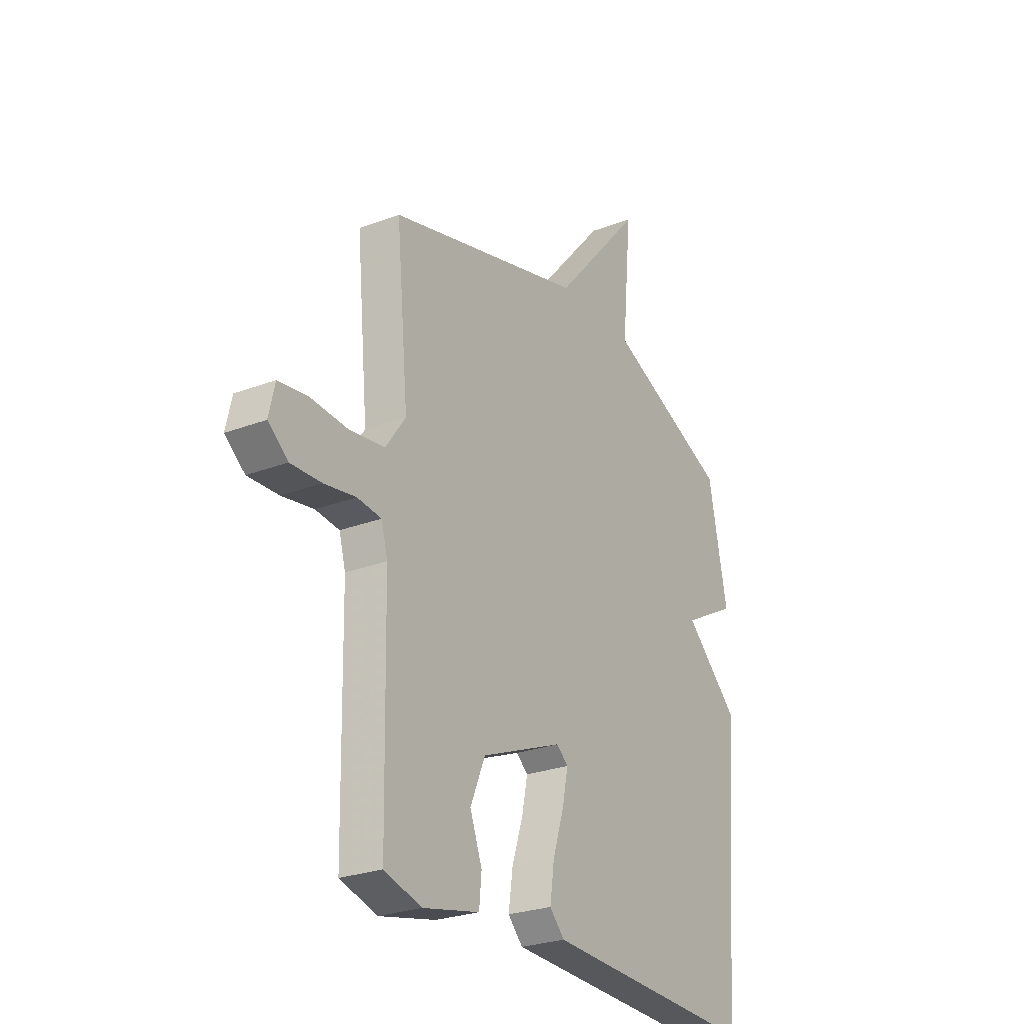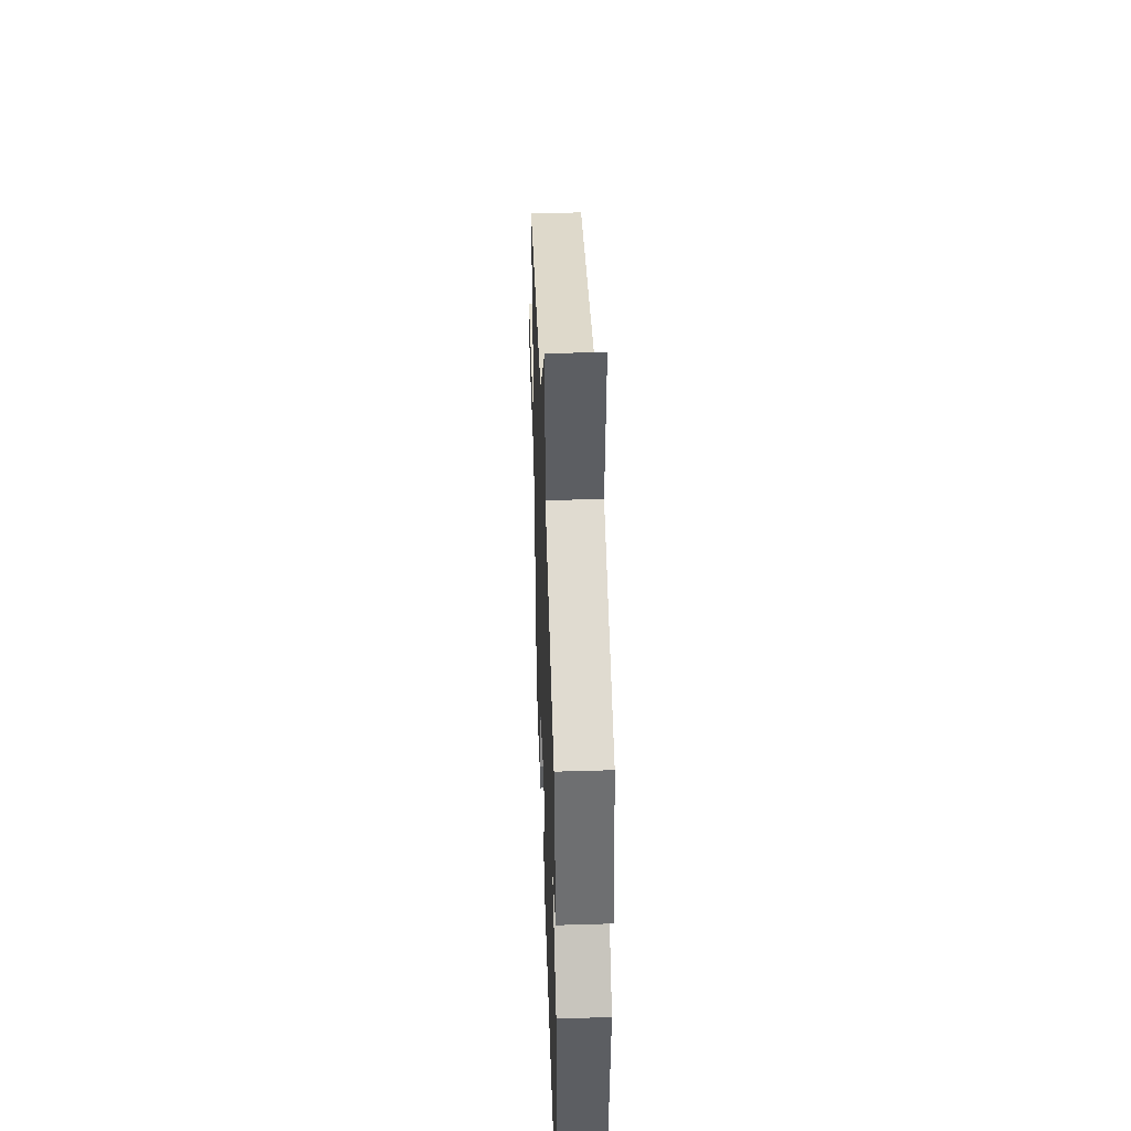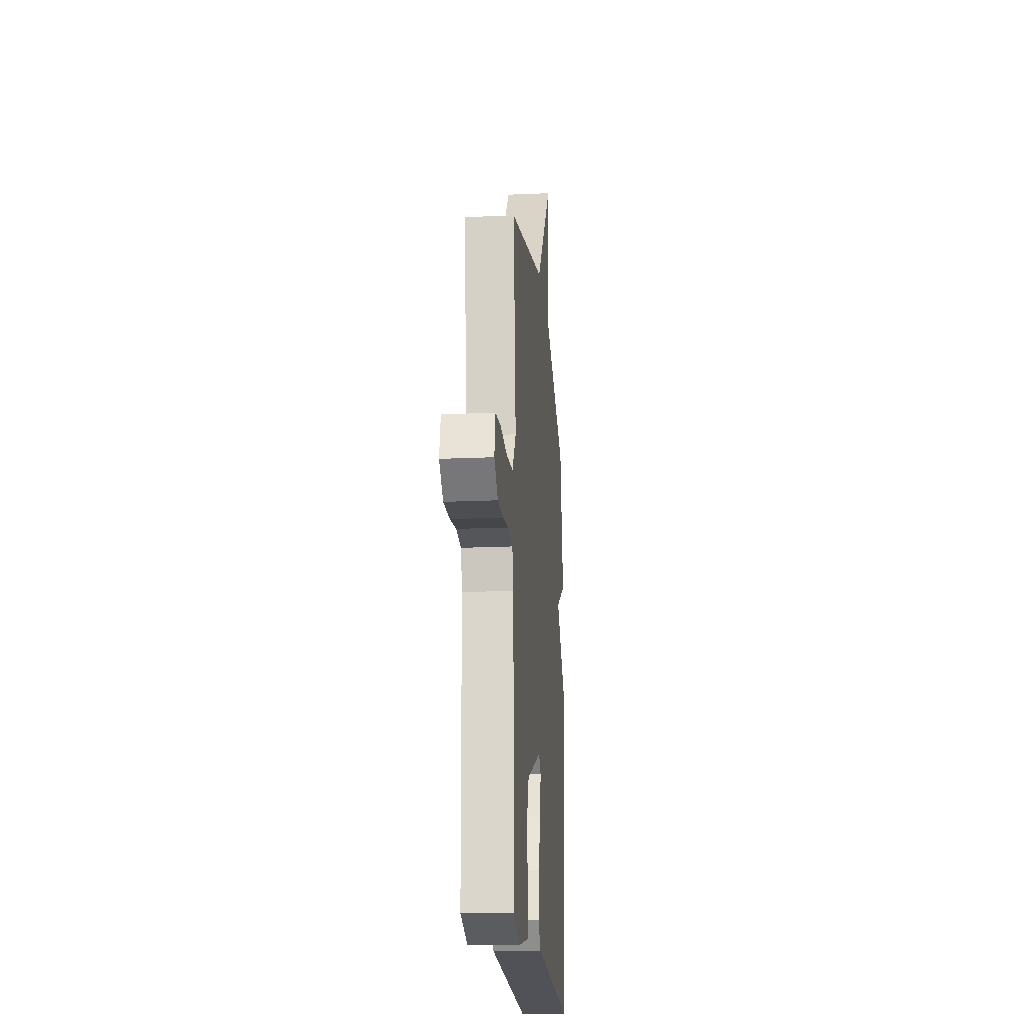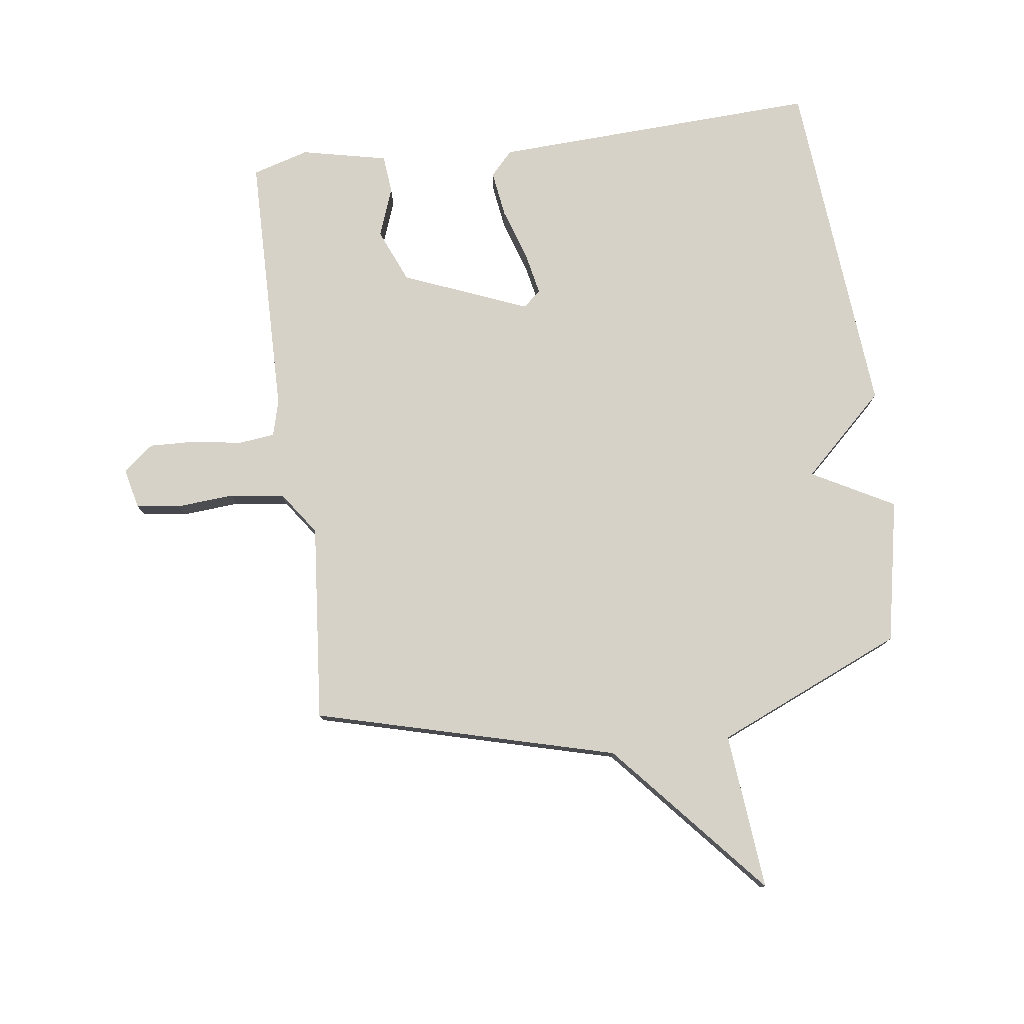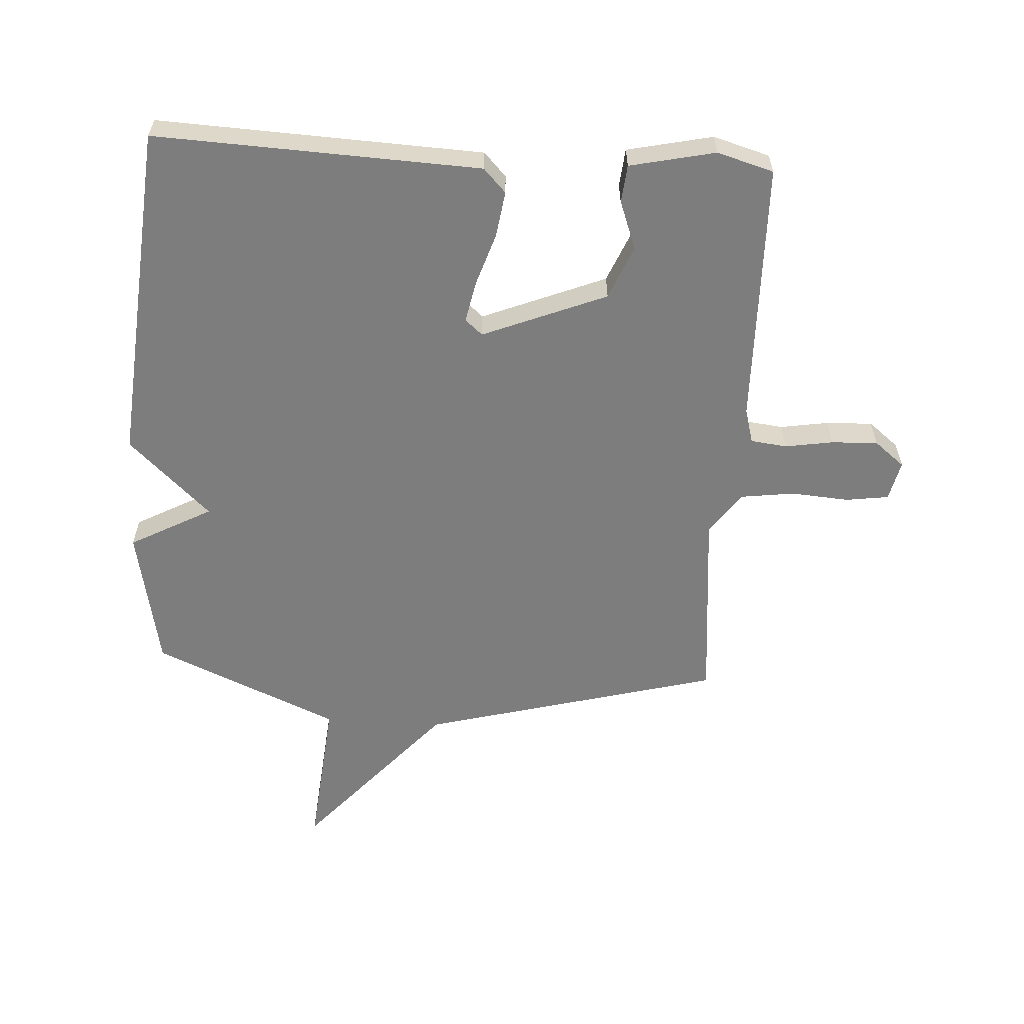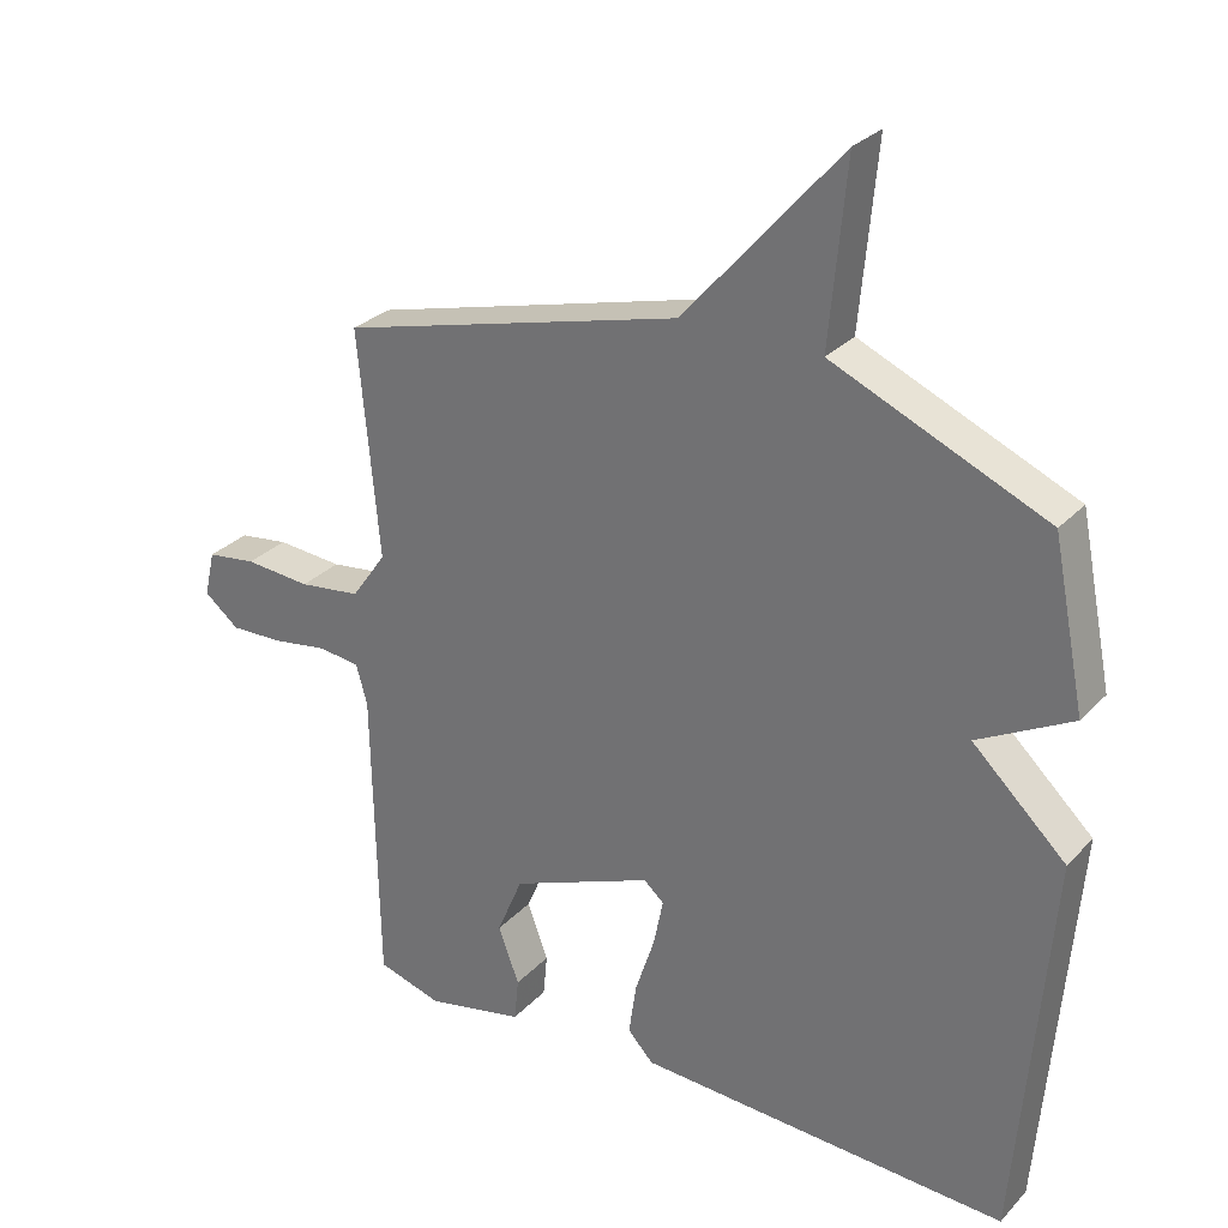
<metadata>
{"format":"obj","ext":"obj","renderer":"f3d","projection":"perspective","resolution":1024,"background":"white","views":[{"elev":-26.2,"azim":-58.8,"up":"+Z"},{"elev":46.9,"azim":88.0,"up":"+Z"},{"elev":-19.0,"azim":-85.1,"up":"+Z"},{"elev":78.2,"azim":-7.7,"up":"+Y"},{"elev":-59.1,"azim":176.5,"up":"+Y"},{"elev":29.0,"azim":34.0,"up":"+Z"}]}
</metadata>
<code>
v -0.5 0.07 0.5
v -0.007 0.07 0.632
v 0.217 0.07 0.89
v 0.193 0.07 0.632
v 0.5 0.07 0.5
v 0.547 0.07 0.265
v 0.412 0.07 0.192
v 0.547 0.07 0.065
v 0.5 0.07 -0.5
v -0.036 0.07 -0.477
v -0.073 0.07 -0.438
v -0.062 0.07 -0.362
v -0.034 0.07 -0.276
v -0.02 0.07 -0.207
v -0.049 0.07 -0.182
v -0.253 0.07 -0.265
v -0.29 0.07 -0.353
v -0.26 0.07 -0.434
v -0.266 0.07 -0.496
v -0.407 0.07 -0.527
v -0.5 0.07 -0.5
v -0.508 0.07 -0.065
v -0.524 0.07 -0.007
v -0.584 0.07 0
v -0.663 0.07 -0.013
v -0.74 0.07 -0.016
v -0.79 0.07 0.024
v -0.775 0.07 0.09
v -0.704 0.07 0.1
v -0.609 0.07 0.093
v -0.52 0.07 0.105
v -0.47 0.07 0.176
v -0.5 0 0.5
v -0.007 0 0.632
v 0.217 0 0.89
v 0.193 0 0.632
v 0.5 0 0.5
v 0.547 0 0.265
v 0.412 0 0.192
v 0.547 0 0.065
v 0.5 0 -0.5
v -0.036 0 -0.477
v -0.073 0 -0.438
v -0.062 0 -0.362
v -0.034 0 -0.276
v -0.02 0 -0.207
v -0.049 0 -0.182
v -0.253 0 -0.265
v -0.29 0 -0.353
v -0.26 0 -0.434
v -0.266 0 -0.496
v -0.407 0 -0.527
v -0.5 0 -0.5
v -0.508 0 -0.065
v -0.524 0 -0.007
v -0.584 0 0
v -0.663 0 -0.013
v -0.74 0 -0.016
v -0.79 0 0.024
v -0.775 0 0.09
v -0.704 0 0.1
v -0.609 0 0.093
v -0.52 0 0.105
v -0.47 0 0.176
f 28 29 30
f 27 28 30
f 26 27 30
f 25 26 30
f 24 25 30
f 23 24 30 31
f 22 23 31 32
f 20 21 22
f 19 20 22
f 18 19 22
f 17 18 22
f 16 17 22 32
f 11 12 13
f 10 11 13
f 9 10 13
f 8 9 13
f 7 8 13
f 7 13 14
f 4 5 6 7
f 4 7 14 15
f 4 15 16
f 3 4 16
f 2 3 16
f 1 2 16 32
f 62 61 60
f 62 60 59
f 62 59 58
f 62 58 57
f 62 57 56
f 63 62 56 55
f 64 63 55 54
f 54 53 52
f 54 52 51
f 54 51 50
f 54 50 49
f 64 54 49 48
f 45 44 43
f 45 43 42
f 45 42 41
f 45 41 40
f 45 40 39
f 46 45 39
f 39 38 37 36
f 47 46 39 36
f 48 47 36
f 48 36 35
f 48 35 34
f 64 48 34 33
f 1 33 34 2
f 2 34 35 3
f 3 35 36 4
f 4 36 37 5
f 5 37 38 6
f 6 38 39 7
f 7 39 40 8
f 8 40 41 9
f 9 41 42 10
f 10 42 43 11
f 11 43 44 12
f 12 44 45 13
f 13 45 46 14
f 14 46 47 15
f 15 47 48 16
f 16 48 49 17
f 17 49 50 18
f 18 50 51 19
f 19 51 52 20
f 20 52 53 21
f 21 53 54 22
f 22 54 55 23
f 23 55 56 24
f 24 56 57 25
f 25 57 58 26
f 26 58 59 27
f 27 59 60 28
f 28 60 61 29
f 29 61 62 30
f 30 62 63 31
f 31 63 64 32
f 32 64 33 1

</code>
